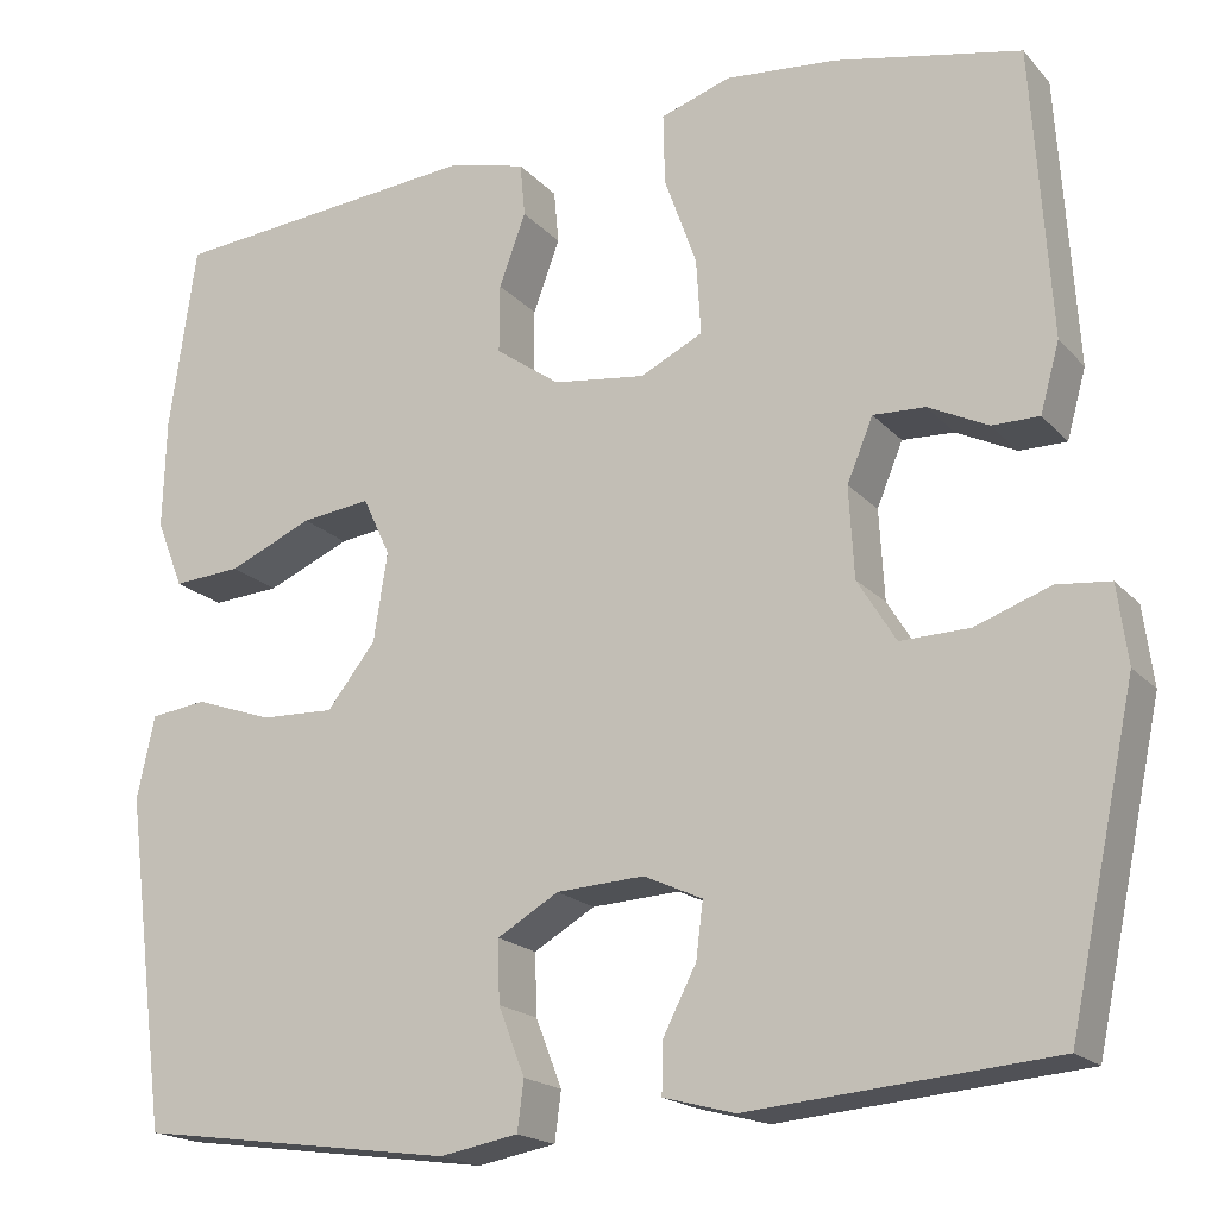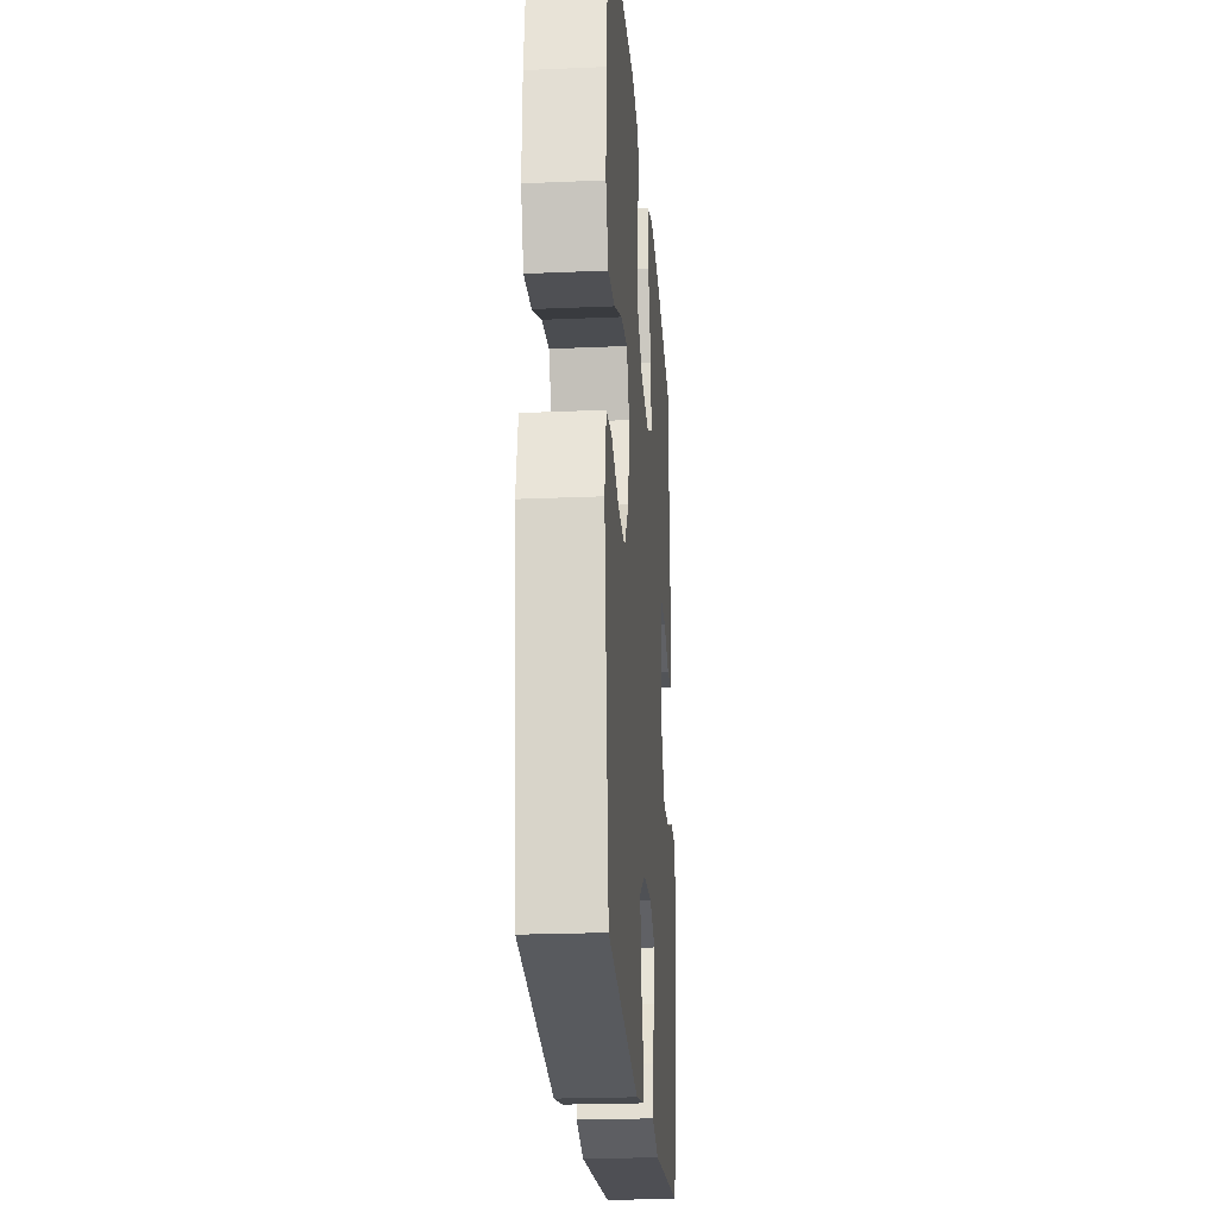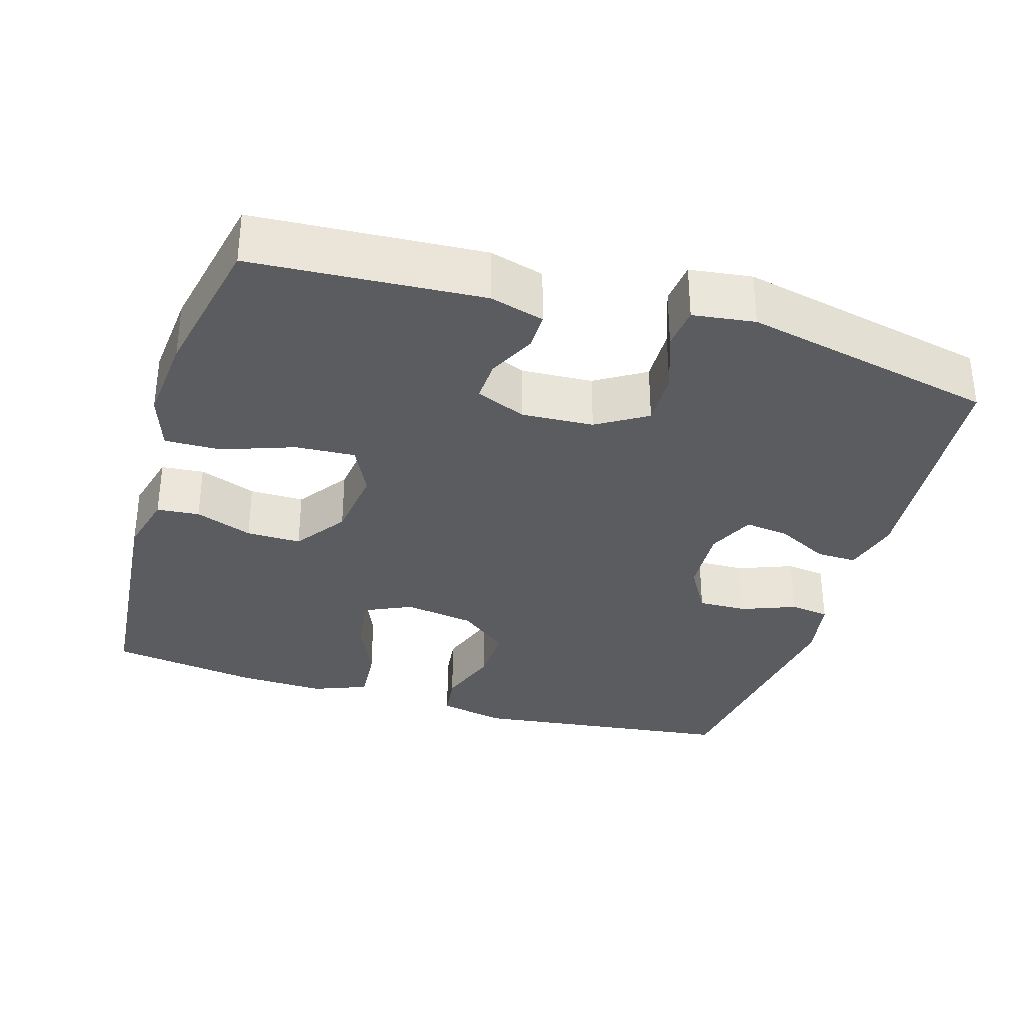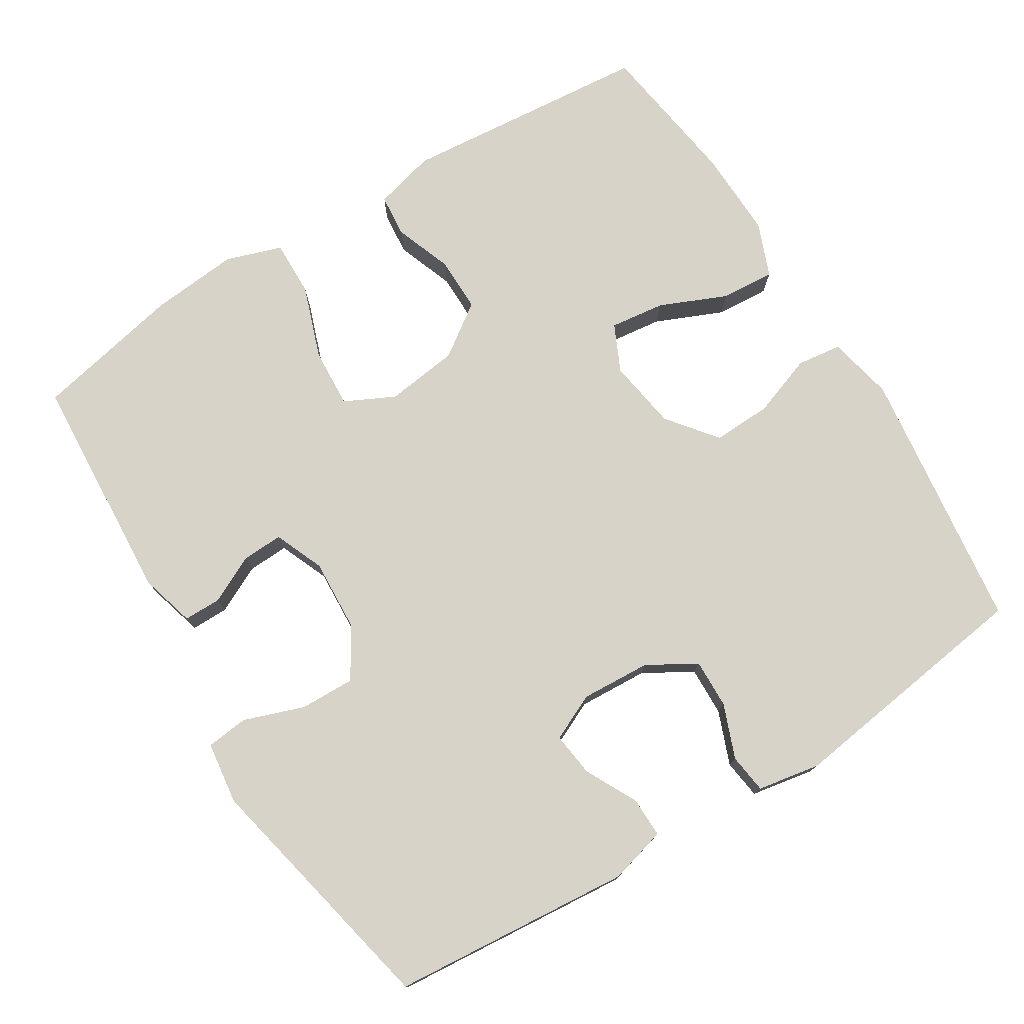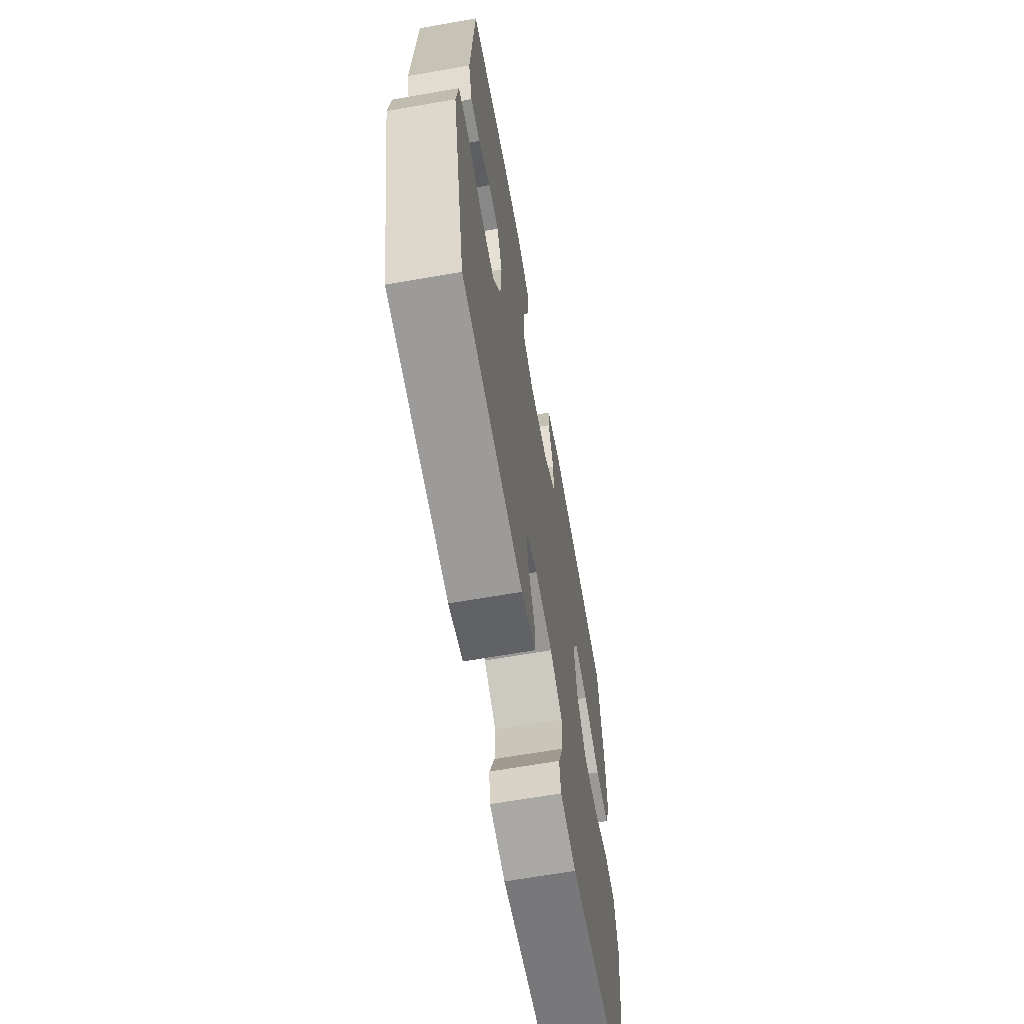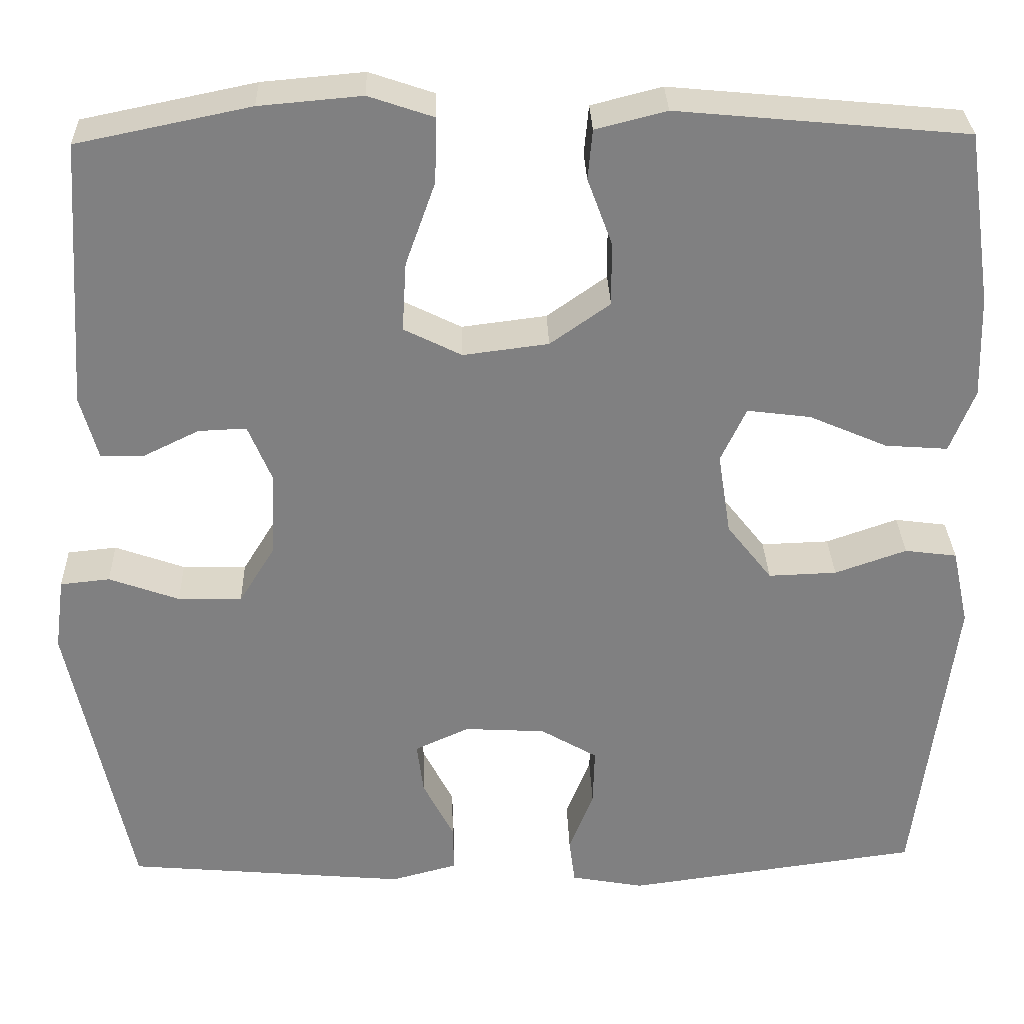
<metadata>
{"format":"obj","ext":"obj","renderer":"f3d","projection":"perspective","resolution":1024,"background":"white","views":[{"elev":-18.5,"azim":28.1,"up":"+Z"},{"elev":-23.3,"azim":-85.8,"up":"+Z"},{"elev":-33.7,"azim":73.2,"up":"+Y"},{"elev":76.6,"azim":148.1,"up":"+Y"},{"elev":-65.1,"azim":100.0,"up":"+Z"},{"elev":30.1,"azim":178.3,"up":"+Z"}]}
</metadata>
<code>
o path756
v -0.5321 0.0375 0.3033
v -0.5355 0.0375 0.1831
v -0.5062 0.0375 0.1089
v -0.4324 0.0375 0.1144
v -0.3401 0.0375 0.1543
v -0.2647 0.0375 0.164
v -0.2347 0.0375 0.09973
v -0.2498 0.0375 0.002681
v -0.303 0.0375 -0.06492
v -0.3837 0.0375 -0.06199
v -0.4682 0.0375 -0.03217
v -0.5297 0.0375 -0.04028
v -0.5492 0.0375 -0.1309
v -0.5029 0.0375 -0.4945
v -0.1555 0.0375 -0.542
v -0.06937 0.0375 -0.5264
v -0.06234 0.0375 -0.4722
v -0.09119 0.0375 -0.3981
v -0.09316 0.0375 -0.3304
v -0.0261 0.0375 -0.2911
v 0.06984 0.0375 -0.2857
v 0.1339 0.0375 -0.3151
v 0.1262 0.0375 -0.3761
v 0.08974 0.0375 -0.4474
v 0.08852 0.0375 -0.5028
v 0.1668 0.0375 -0.5236
v 0.499 0.0375 -0.4945
v 0.5725 0.0375 -0.147
v 0.561 0.0375 -0.06133
v 0.5027 0.0375 -0.05527
v 0.4199 0.0375 -0.08496
v 0.3444 0.0375 -0.08685
v 0.3022 0.0375 -0.01815
v 0.2966 0.0375 0.08096
v 0.325 0.0375 0.1496
v 0.3817 0.0375 0.1472
v 0.4472 0.0375 0.1151
v 0.4987 0.0375 0.1152
v 0.5196 0.0375 0.1904
v 0.499 0.0375 0.5072
v 0.2944 0.0375 0.5494
v 0.1731 0.0375 0.5601
v 0.09658 0.0375 0.5341
v 0.09829 0.0375 0.4572
v 0.1337 0.0375 0.3581
v 0.1386 0.0375 0.276
v 0.07025 0.0375 0.2421
v -0.03037 0.0375 0.2549
v -0.101 0.0375 0.3049
v -0.1005 0.0375 0.3801
v -0.07132 0.0375 0.4589
v -0.07679 0.0375 0.5176
v -0.1608 0.0375 0.539
v -0.5029 0.0375 0.5072
v -0.5321 -0.0375 0.3033
v -0.5355 -0.0375 0.1831
v -0.5062 -0.0375 0.1089
v -0.4324 -0.0375 0.1144
v -0.3401 -0.0375 0.1543
v -0.2647 -0.0375 0.164
v -0.2347 -0.0375 0.09973
v -0.2498 -0.0375 0.002681
v -0.303 -0.0375 -0.06492
v -0.3837 -0.0375 -0.06199
v -0.4682 -0.0375 -0.03217
v -0.5297 -0.0375 -0.04028
v -0.5492 -0.0375 -0.1309
v -0.5029 -0.0375 -0.4945
v -0.1555 -0.0375 -0.542
v -0.06937 -0.0375 -0.5264
v -0.06234 -0.0375 -0.4722
v -0.09119 -0.0375 -0.3981
v -0.09316 -0.0375 -0.3304
v -0.0261 -0.0375 -0.2911
v 0.06984 -0.0375 -0.2857
v 0.1339 -0.0375 -0.3151
v 0.1262 -0.0375 -0.3761
v 0.08974 -0.0375 -0.4474
v 0.08852 -0.0375 -0.5028
v 0.1668 -0.0375 -0.5236
v 0.499 -0.0375 -0.4945
v 0.5725 -0.0375 -0.147
v 0.561 -0.0375 -0.06133
v 0.5027 -0.0375 -0.05527
v 0.4199 -0.0375 -0.08496
v 0.3444 -0.0375 -0.08685
v 0.3022 -0.0375 -0.01815
v 0.2966 -0.0375 0.08096
v 0.325 -0.0375 0.1496
v 0.3817 -0.0375 0.1472
v 0.4472 -0.0375 0.1151
v 0.4987 -0.0375 0.1152
v 0.5196 -0.0375 0.1904
v 0.499 -0.0375 0.5072
v 0.2944 -0.0375 0.5494
v 0.1731 -0.0375 0.5601
v 0.09658 -0.0375 0.5341
v 0.09829 -0.0375 0.4572
v 0.1337 -0.0375 0.3581
v 0.1386 -0.0375 0.276
v 0.07025 -0.0375 0.2421
v -0.03037 -0.0375 0.2549
v -0.101 -0.0375 0.3049
v -0.1005 -0.0375 0.3801
v -0.07132 -0.0375 0.4589
v -0.07679 -0.0375 0.5176
v -0.1608 -0.0375 0.539
v -0.5029 -0.0375 0.5072
v 0.2944 0.0375 0.5494
v 0.1731 0.0375 0.5601
v 0.09658 0.0375 0.5341
v 0.09658 0.0375 0.5341
v -0.07679 0.0375 0.5176
v -0.07679 0.0375 0.5176
v -0.1608 0.0375 0.539
v 0.09829 0.0375 0.4572
v 0.499 0.0375 0.5072
v 0.499 0.0375 0.5072
v -0.07132 0.0375 0.4589
v -0.5029 0.0375 0.5072
v -0.5029 0.0375 0.5072
v -0.1005 0.0375 0.3801
v 0.1337 0.0375 0.3581
v -0.5321 0.0375 0.3033
v -0.101 0.0375 0.3049
v 0.1386 0.0375 0.276
v 0.1386 0.0375 0.276
v 0.5196 0.0375 0.1904
v -0.03037 0.0375 0.2549
v -0.5355 0.0375 0.1831
v 0.07025 0.0375 0.2421
v 0.4987 0.0375 0.1152
v 0.4987 0.0375 0.1152
v 0.325 0.0375 0.1496
v 0.325 0.0375 0.1496
v 0.3817 0.0375 0.1472
v -0.3401 0.0375 0.1543
v -0.2647 0.0375 0.164
v -0.2647 0.0375 0.164
v -0.5062 0.0375 0.1089
v -0.5062 0.0375 0.1089
v -0.2347 0.0375 0.09973
v -0.4324 0.0375 0.1144
v 0.2966 0.0375 0.08096
v 0.4472 0.0375 0.1151
v -0.2498 0.0375 0.002681
v 0.3022 0.0375 -0.01815
v -0.303 0.0375 -0.06492
v 0.3444 0.0375 -0.08685
v -0.3837 0.0375 -0.06199
v -0.4682 0.0375 -0.03217
v -0.5297 0.0375 -0.04028
v -0.5297 0.0375 -0.04028
v -0.5492 0.0375 -0.1309
v 0.561 0.0375 -0.06133
v 0.561 0.0375 -0.06133
v 0.5027 0.0375 -0.05527
v 0.4199 0.0375 -0.08496
v 0.5725 0.0375 -0.147
v -0.0261 0.0375 -0.2911
v 0.06984 0.0375 -0.2857
v 0.1339 0.0375 -0.3151
v 0.1339 0.0375 -0.3151
v -0.09316 0.0375 -0.3304
v -0.09316 0.0375 -0.3304
v 0.1262 0.0375 -0.3761
v -0.09119 0.0375 -0.3981
v 0.08974 0.0375 -0.4474
v 0.499 0.0375 -0.4945
v 0.499 0.0375 -0.4945
v -0.06234 0.0375 -0.4722
v 0.08852 0.0375 -0.5028
v 0.08852 0.0375 -0.5028
v -0.5029 0.0375 -0.4945
v -0.5029 0.0375 -0.4945
v -0.06937 0.0375 -0.5264
v -0.06937 0.0375 -0.5264
v 0.1668 0.0375 -0.5236
v -0.1555 0.0375 -0.542
v 0.2944 -0.0375 0.5494
v 0.1731 -0.0375 0.5601
v 0.09658 -0.0375 0.5341
v 0.09658 -0.0375 0.5341
v -0.07679 -0.0375 0.5176
v -0.07679 -0.0375 0.5176
v -0.1608 -0.0375 0.539
v 0.09829 -0.0375 0.4572
v 0.499 -0.0375 0.5072
v 0.499 -0.0375 0.5072
v -0.07132 -0.0375 0.4589
v -0.5029 -0.0375 0.5072
v -0.5029 -0.0375 0.5072
v -0.1005 -0.0375 0.3801
v 0.1337 -0.0375 0.3581
v -0.5321 -0.0375 0.3033
v -0.101 -0.0375 0.3049
v 0.1386 -0.0375 0.276
v 0.1386 -0.0375 0.276
v 0.5196 -0.0375 0.1904
v -0.03037 -0.0375 0.2549
v -0.5355 -0.0375 0.1831
v 0.07025 -0.0375 0.2421
v 0.4987 -0.0375 0.1152
v 0.4987 -0.0375 0.1152
v 0.325 -0.0375 0.1496
v 0.325 -0.0375 0.1496
v 0.3817 -0.0375 0.1472
v -0.3401 -0.0375 0.1543
v -0.2647 -0.0375 0.164
v -0.2647 -0.0375 0.164
v -0.5062 -0.0375 0.1089
v -0.5062 -0.0375 0.1089
v -0.2347 -0.0375 0.09973
v -0.4324 -0.0375 0.1144
v 0.2966 -0.0375 0.08096
v 0.4472 -0.0375 0.1151
v -0.2498 -0.0375 0.002681
v 0.3022 -0.0375 -0.01815
v -0.303 -0.0375 -0.06492
v 0.3444 -0.0375 -0.08685
v -0.3837 -0.0375 -0.06199
v -0.4682 -0.0375 -0.03217
v -0.5297 -0.0375 -0.04028
v -0.5297 -0.0375 -0.04028
v -0.5492 -0.0375 -0.1309
v 0.561 -0.0375 -0.06133
v 0.561 -0.0375 -0.06133
v 0.5027 -0.0375 -0.05527
v 0.4199 -0.0375 -0.08496
v 0.5725 -0.0375 -0.147
v -0.0261 -0.0375 -0.2911
v 0.06984 -0.0375 -0.2857
v 0.1339 -0.0375 -0.3151
v 0.1339 -0.0375 -0.3151
v -0.09316 -0.0375 -0.3304
v -0.09316 -0.0375 -0.3304
v 0.1262 -0.0375 -0.3761
v -0.09119 -0.0375 -0.3981
v 0.08974 -0.0375 -0.4474
v 0.499 -0.0375 -0.4945
v 0.499 -0.0375 -0.4945
v -0.06234 -0.0375 -0.4722
v 0.08852 -0.0375 -0.5028
v 0.08852 -0.0375 -0.5028
v -0.5029 -0.0375 -0.4945
v -0.5029 -0.0375 -0.4945
v -0.06937 -0.0375 -0.5264
v -0.06937 -0.0375 -0.5264
v 0.1668 -0.0375 -0.5236
v -0.1555 -0.0375 -0.542
f 215 202 218
f 225 221 222
f 229 230 228
f 180 205 188
f 208 201 214
f 233 218 232
f 207 188 205
f 199 188 207
f 194 205 180
f 245 221 225
f 217 219 231
f 200 196 213
f 190 186 193
f 181 194 180
f 203 199 216
f 232 217 231
f 220 218 233
f 197 205 194
f 209 195 208
f 240 220 233
f 242 250 247
f 219 221 245
f 216 199 207
f 217 202 213
f 200 213 202
f 250 238 245
f 238 235 245
f 193 191 209
f 205 197 215
f 194 181 187
f 237 239 249
f 214 201 211
f 240 233 237
f 202 217 232
f 201 208 195
f 218 202 232
f 231 219 235
f 230 229 240
f 182 187 181
f 226 228 230
f 240 237 249
f 196 193 209
f 191 195 209
f 249 239 243
f 191 193 186
f 235 219 245
f 184 186 190
f 229 220 240
f 238 250 242
f 215 197 202
f 213 196 209
f 225 222 223
f 41 42 96 95
f 42 112 183 96
f 114 53 107 185
f 43 44 98 97
f 118 41 95 189
f 51 52 106 105
f 53 121 192 107
f 50 51 105 104
f 44 45 99 98
f 54 1 55 108
f 49 50 104 103
f 45 127 198 99
f 39 40 94 93
f 48 49 103 102
f 1 2 56 55
f 46 47 101 100
f 47 48 102 101
f 133 39 93 204
f 135 36 90 206
f 5 139 210 59
f 2 141 212 56
f 6 7 61 60
f 4 5 59 58
f 3 4 58 57
f 34 35 89 88
f 37 38 92 91
f 36 37 91 90
f 7 8 62 61
f 33 34 88 87
f 8 9 63 62
f 32 33 87 86
f 10 11 65 64
f 11 153 224 65
f 12 13 67 66
f 156 30 84 227
f 30 31 85 84
f 28 29 83 82
f 9 10 64 63
f 31 32 86 85
f 20 21 75 74
f 21 163 234 75
f 165 20 74 236
f 22 23 77 76
f 18 19 73 72
f 23 24 78 77
f 170 28 82 241
f 17 18 72 71
f 24 173 244 78
f 13 175 246 67
f 177 17 71 248
f 25 26 80 79
f 26 27 81 80
f 15 16 70 69
f 14 15 69 68
f 144 147 131
f 154 151 150
f 158 157 159
f 109 117 134
f 137 143 130
f 162 161 147
f 136 134 117
f 128 136 117
f 123 109 134
f 174 154 150
f 146 160 148
f 129 142 125
f 119 122 115
f 110 109 123
f 132 145 128
f 161 160 146
f 149 162 147
f 126 123 134
f 138 137 124
f 169 162 149
f 171 176 179
f 148 174 150
f 145 136 128
f 146 142 131
f 129 131 142
f 179 174 167
f 167 174 164
f 122 138 120
f 134 144 126
f 123 116 110
f 166 178 168
f 143 140 130
f 169 166 162
f 131 161 146
f 130 124 137
f 147 161 131
f 160 164 148
f 159 169 158
f 111 110 116
f 155 159 157
f 169 178 166
f 125 138 122
f 120 138 124
f 178 172 168
f 120 115 122
f 164 174 148
f 113 119 115
f 158 169 149
f 167 171 179
f 144 131 126
f 142 138 125
f 154 152 151

</code>
